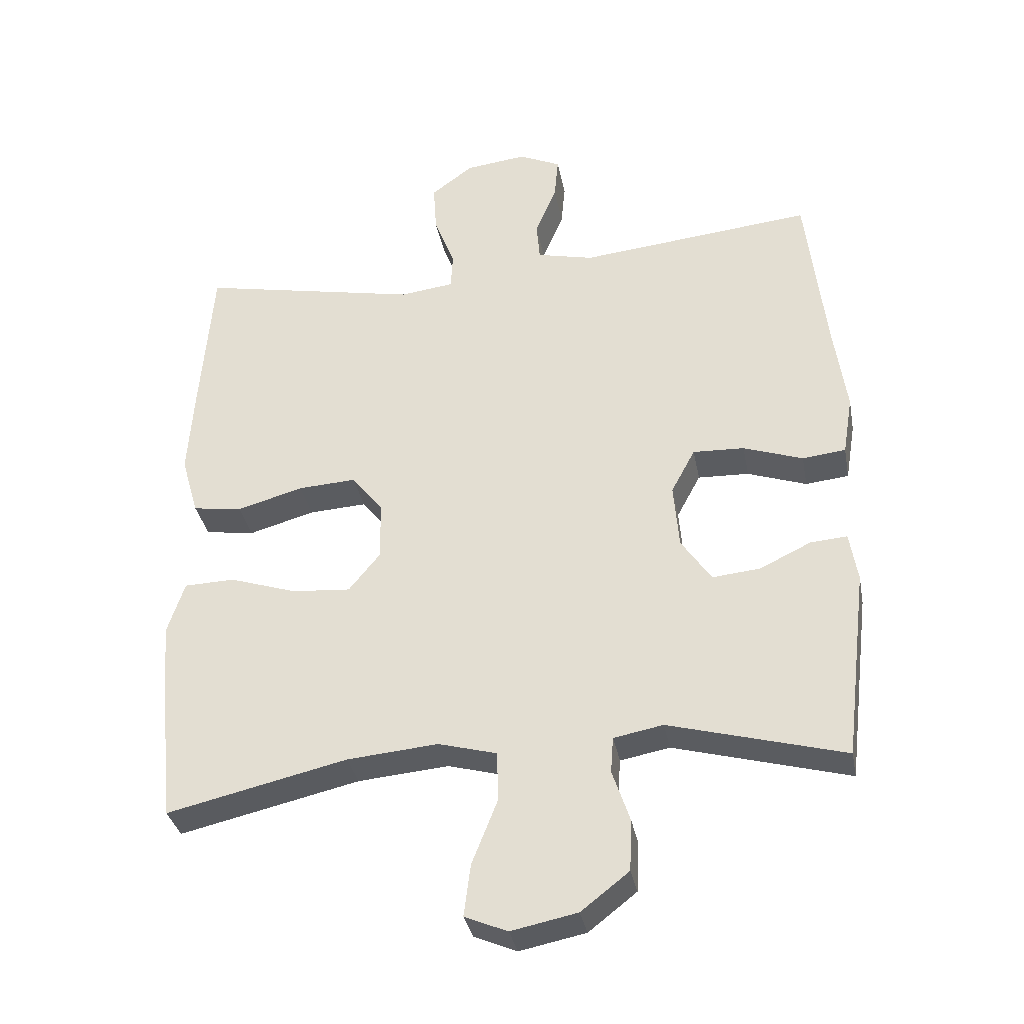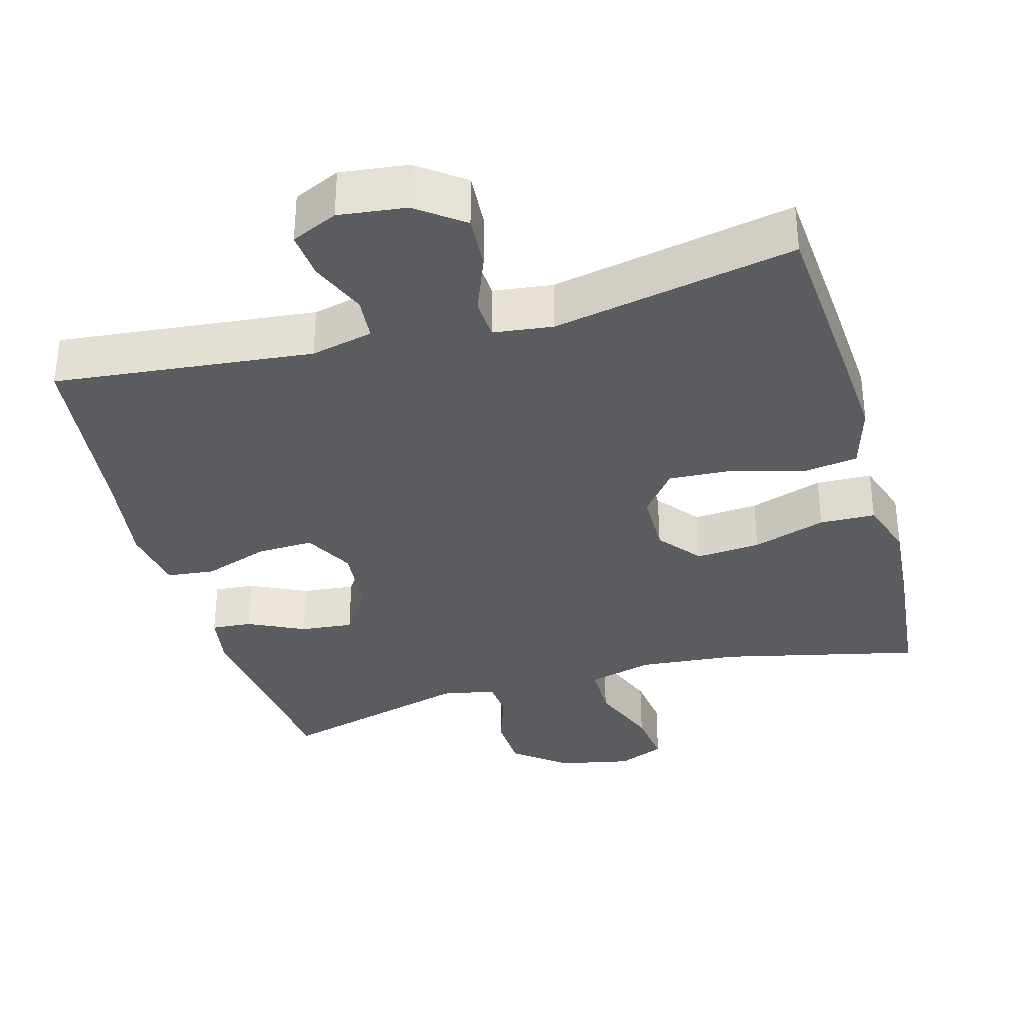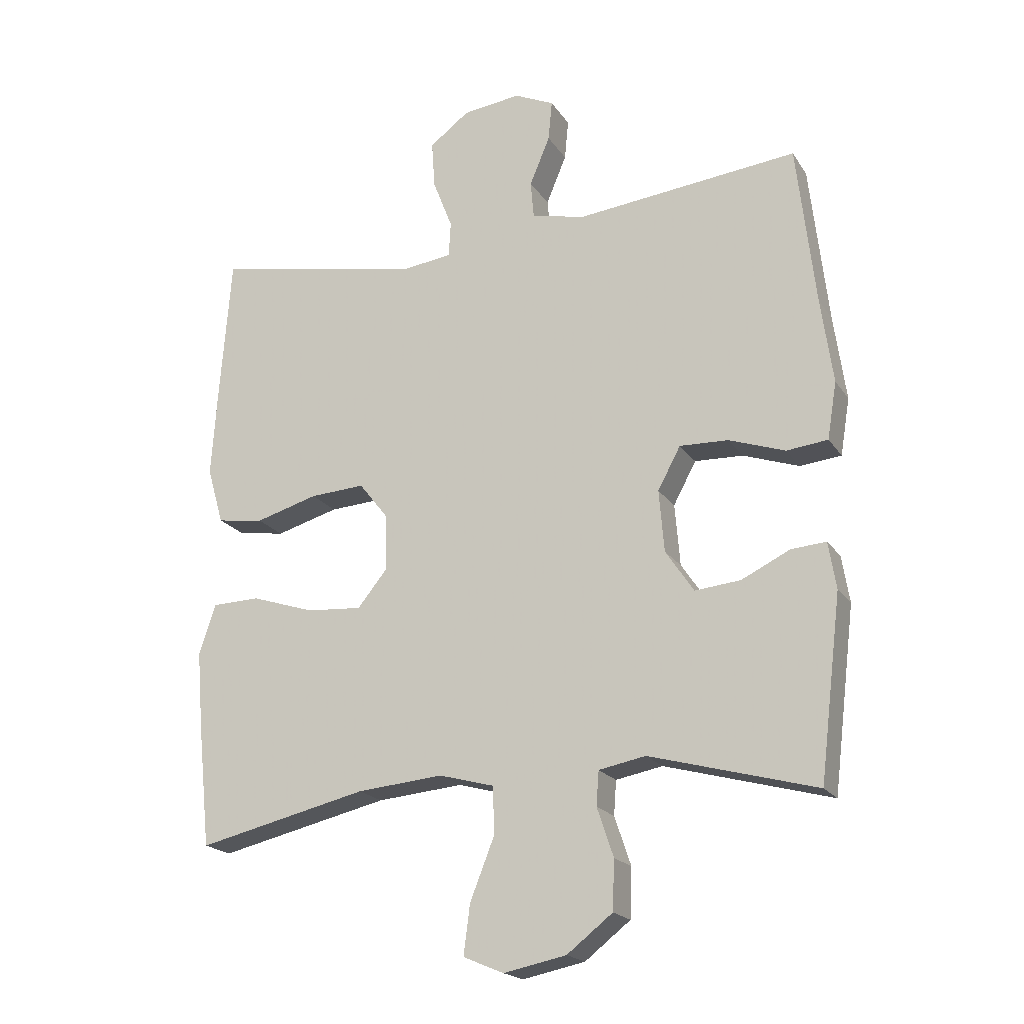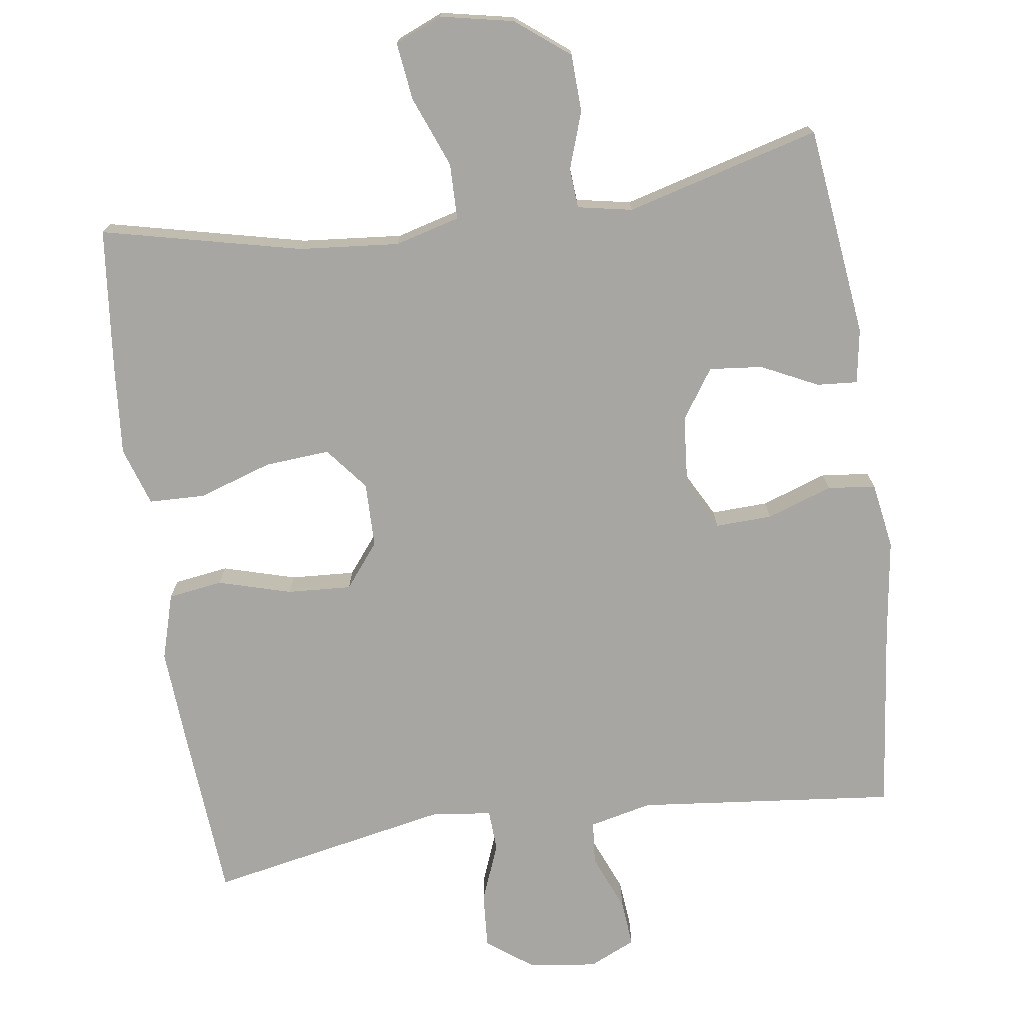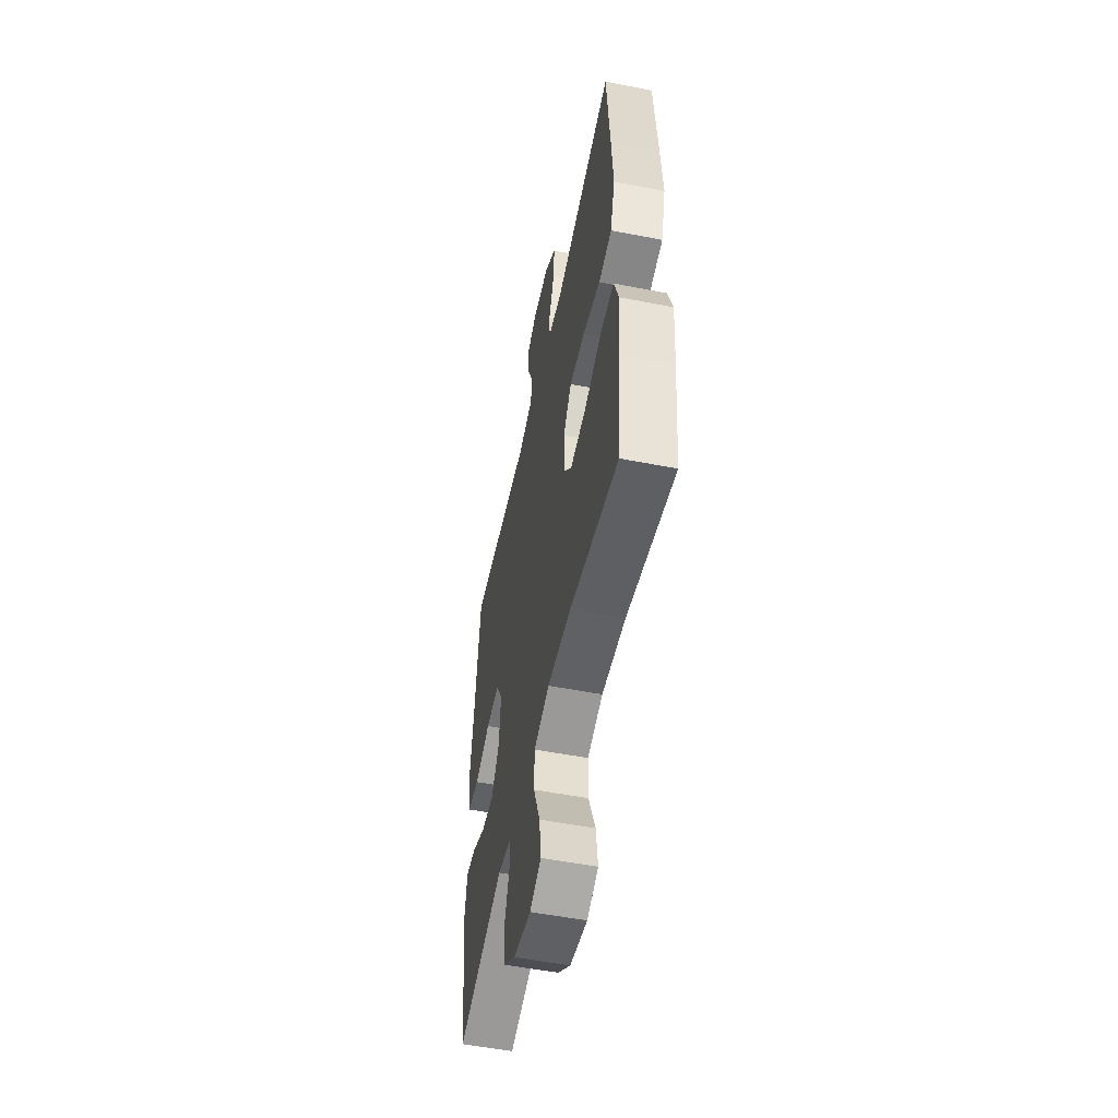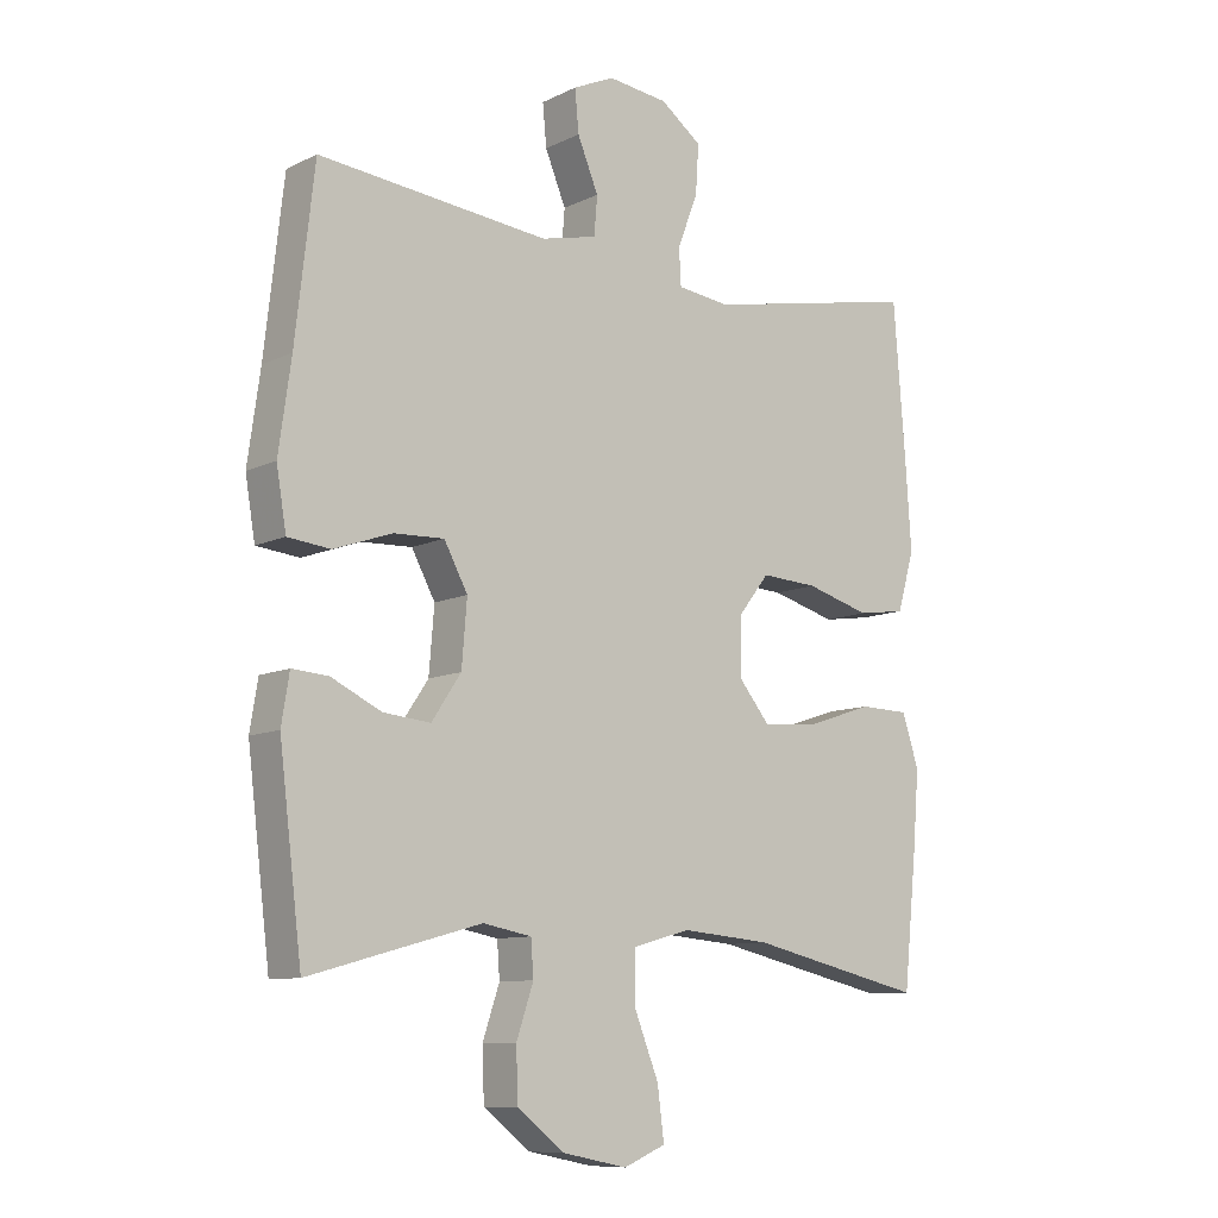
<metadata>
{"format":"obj","ext":"obj","renderer":"f3d","projection":"perspective","resolution":1024,"background":"white","views":[{"elev":-34.2,"azim":-169.3,"up":"+Z"},{"elev":-34.5,"azim":15.5,"up":"+Y"},{"elev":-19.8,"azim":-156.1,"up":"+Z"},{"elev":-74.0,"azim":-172.0,"up":"+Y"},{"elev":-53.7,"azim":78.3,"up":"+Z"},{"elev":-9.8,"azim":-39.3,"up":"+Z"}]}
</metadata>
<code>
v -0.5 0.07 -0.5
v -0.535 0.07 -0.213
v -0.523 0.07 -0.139
v -0.468 0.07 -0.143
v -0.391 0.07 -0.18
v -0.319 0.07 -0.187
v -0.274 0.07 -0.12
v -0.266 0.07 -0.022
v -0.302 0.07 0.045
v -0.379 0.07 0.042
v -0.468 0.07 0.011
v -0.533 0.07 0.018
v -0.548 0.07 0.108
v -0.529 0.07 0.244
v -0.5 0.07 0.5
v -0.148 0.07 0.464
v -0.063 0.07 0.484
v -0.058 0.07 0.543
v -0.09 0.07 0.62
v -0.096 0.07 0.684
v -0.033 0.07 0.713
v 0.059 0.07 0.702
v 0.122 0.07 0.655
v 0.117 0.07 0.58
v 0.086 0.07 0.5
v 0.089 0.07 0.444
v 0.17 0.07 0.434
v 0.5 0.07 0.5
v 0.518 0.07 0.266
v 0.527 0.07 0.131
v 0.501 0.07 0.041
v 0.427 0.07 0.03
v 0.328 0.07 0.058
v 0.241 0.07 0.063
v 0.194 0.07 0.003
v 0.193 0.07 -0.085
v 0.24 0.07 -0.143
v 0.328 0.07 -0.136
v 0.428 0.07 -0.103
v 0.504 0.07 -0.105
v 0.53 0.07 -0.184
v 0.52 0.07 -0.306
v 0.5 0.07 -0.5
v 0.23 0.07 -0.438
v 0.094 0.07 -0.426
v 0.006 0.07 -0.45
v 0.005 0.07 -0.526
v 0.043 0.07 -0.622
v 0.053 0.07 -0.7
v -0.011 0.07 -0.727
v -0.11 0.07 -0.707
v -0.182 0.07 -0.651
v -0.185 0.07 -0.573
v -0.159 0.07 -0.496
v -0.163 0.07 -0.442
v -0.237 0.07 -0.428
v -0.5 0 -0.5
v -0.535 0 -0.213
v -0.523 0 -0.139
v -0.468 0 -0.143
v -0.391 0 -0.18
v -0.319 0 -0.187
v -0.274 0 -0.12
v -0.266 0 -0.022
v -0.302 0 0.045
v -0.379 0 0.042
v -0.468 0 0.011
v -0.533 0 0.018
v -0.548 0 0.108
v -0.529 0 0.244
v -0.5 0 0.5
v -0.148 0 0.464
v -0.063 0 0.484
v -0.058 0 0.543
v -0.09 0 0.62
v -0.096 0 0.684
v -0.033 0 0.713
v 0.059 0 0.702
v 0.122 0 0.655
v 0.117 0 0.58
v 0.086 0 0.5
v 0.089 0 0.444
v 0.17 0 0.434
v 0.5 0 0.5
v 0.518 0 0.266
v 0.527 0 0.131
v 0.501 0 0.041
v 0.427 0 0.03
v 0.328 0 0.058
v 0.241 0 0.063
v 0.194 0 0.003
v 0.193 0 -0.085
v 0.24 0 -0.143
v 0.328 0 -0.136
v 0.428 0 -0.103
v 0.504 0 -0.105
v 0.53 0 -0.184
v 0.52 0 -0.306
v 0.5 0 -0.5
v 0.23 0 -0.438
v 0.094 0 -0.426
v 0.006 0 -0.45
v 0.005 0 -0.526
v 0.043 0 -0.622
v 0.053 0 -0.7
v -0.011 0 -0.727
v -0.11 0 -0.707
v -0.182 0 -0.651
v -0.185 0 -0.573
v -0.159 0 -0.496
v -0.163 0 -0.442
v -0.237 0 -0.428
f 52 53 54
f 51 52 54
f 50 51 54
f 49 50 54
f 48 49 54
f 47 48 54
f 46 47 54 55
f 45 46 55 56
f 42 43 44
f 41 42 44
f 40 41 44
f 39 40 44
f 38 39 44
f 37 38 44 45
f 36 37 45 56
f 31 32 33
f 30 31 33
f 29 30 33
f 28 29 33
f 27 28 33
f 26 27 33 34
f 23 24 25
f 22 23 25
f 21 22 25
f 20 21 25
f 19 20 25
f 18 19 25
f 17 18 25 26
f 26 34 35
f 17 26 35
f 16 17 35
f 12 13 14
f 11 12 14
f 10 11 14
f 14 15 16
f 10 14 16
f 9 10 16
f 3 4 5
f 2 3 5
f 1 2 5
f 56 1 5
f 56 5 6
f 36 56 6 7
f 16 35 36
f 9 16 36
f 8 9 36
f 7 8 36
f 110 109 108
f 110 108 107
f 110 107 106
f 110 106 105
f 110 105 104
f 110 104 103
f 111 110 103 102
f 112 111 102 101
f 100 99 98
f 100 98 97
f 100 97 96
f 100 96 95
f 100 95 94
f 101 100 94 93
f 112 101 93 92
f 89 88 87
f 89 87 86
f 89 86 85
f 89 85 84
f 89 84 83
f 90 89 83 82
f 81 80 79
f 81 79 78
f 81 78 77
f 81 77 76
f 81 76 75
f 81 75 74
f 82 81 74 73
f 91 90 82
f 91 82 73
f 91 73 72
f 70 69 68
f 70 68 67
f 70 67 66
f 72 71 70
f 72 70 66
f 72 66 65
f 61 60 59
f 61 59 58
f 61 58 57
f 61 57 112
f 62 61 112
f 63 62 112 92
f 92 91 72
f 92 72 65
f 92 65 64
f 92 64 63
f 1 57 58 2
f 2 58 59 3
f 3 59 60 4
f 4 60 61 5
f 5 61 62 6
f 6 62 63 7
f 7 63 64 8
f 8 64 65 9
f 9 65 66 10
f 10 66 67 11
f 11 67 68 12
f 12 68 69 13
f 13 69 70 14
f 14 70 71 15
f 15 71 72 16
f 16 72 73 17
f 17 73 74 18
f 18 74 75 19
f 19 75 76 20
f 20 76 77 21
f 21 77 78 22
f 22 78 79 23
f 23 79 80 24
f 24 80 81 25
f 25 81 82 26
f 26 82 83 27
f 27 83 84 28
f 28 84 85 29
f 29 85 86 30
f 30 86 87 31
f 31 87 88 32
f 32 88 89 33
f 33 89 90 34
f 34 90 91 35
f 35 91 92 36
f 36 92 93 37
f 37 93 94 38
f 38 94 95 39
f 39 95 96 40
f 40 96 97 41
f 41 97 98 42
f 42 98 99 43
f 43 99 100 44
f 44 100 101 45
f 45 101 102 46
f 46 102 103 47
f 47 103 104 48
f 48 104 105 49
f 49 105 106 50
f 50 106 107 51
f 51 107 108 52
f 52 108 109 53
f 53 109 110 54
f 54 110 111 55
f 55 111 112 56
f 56 112 57 1

</code>
